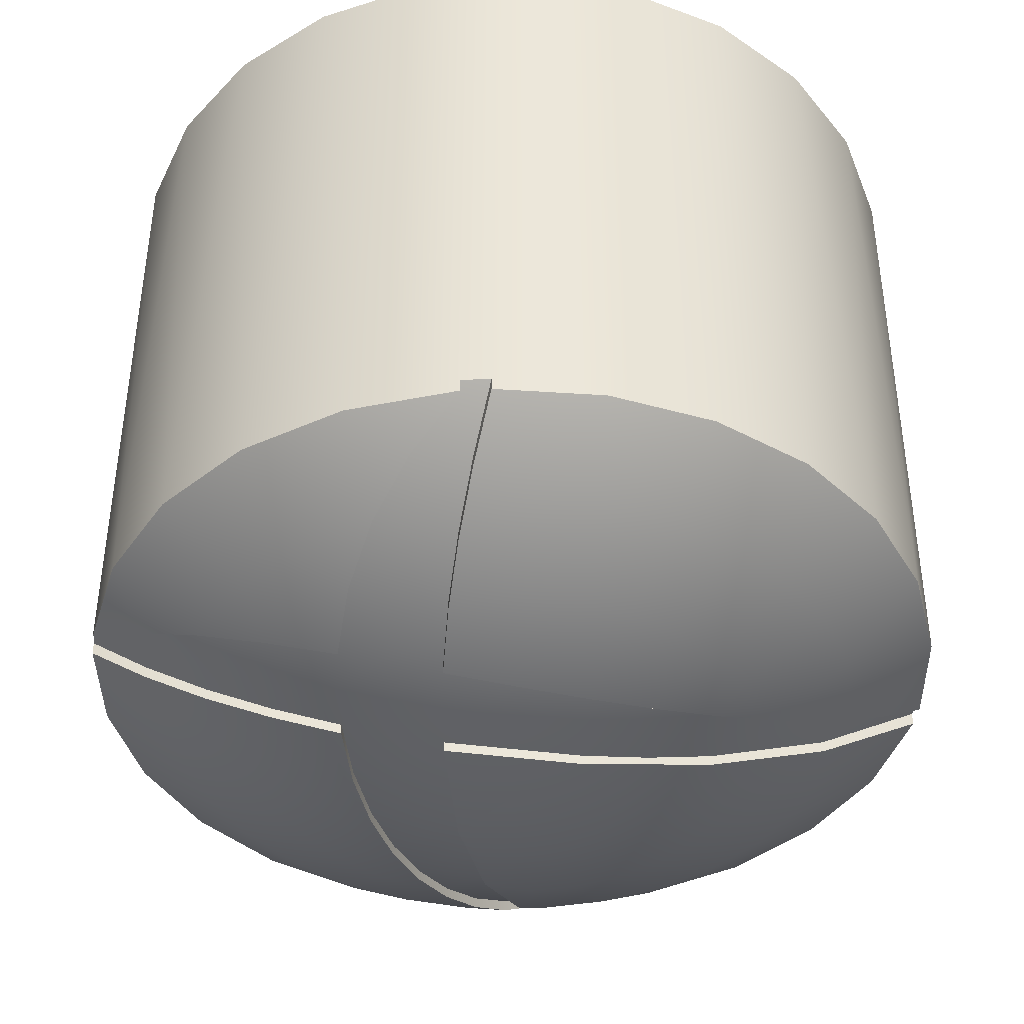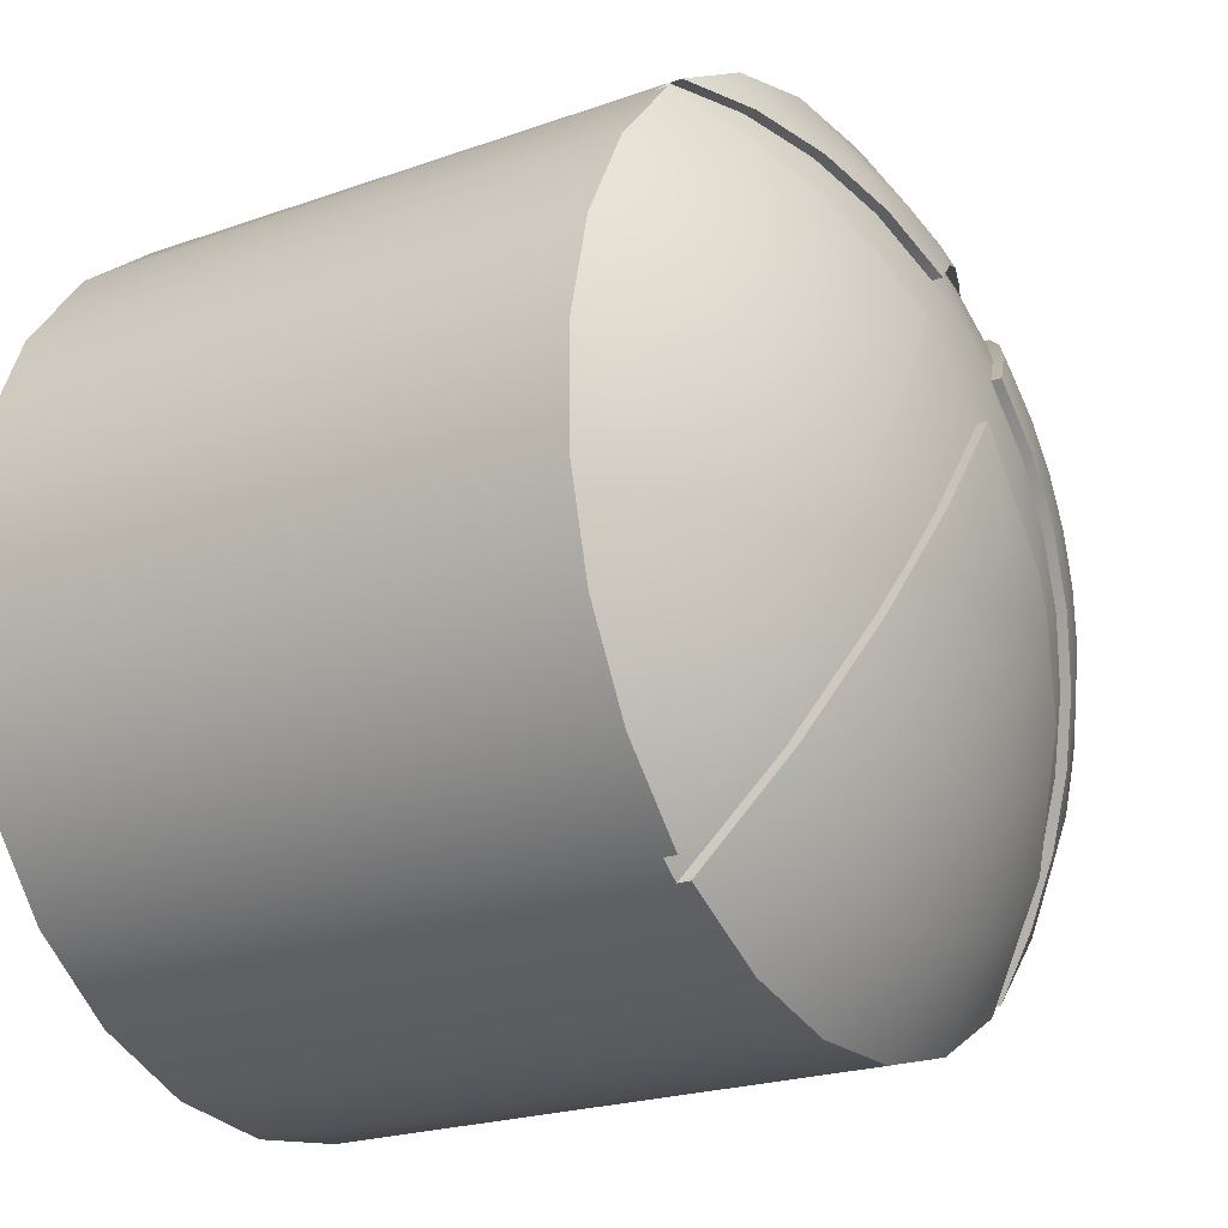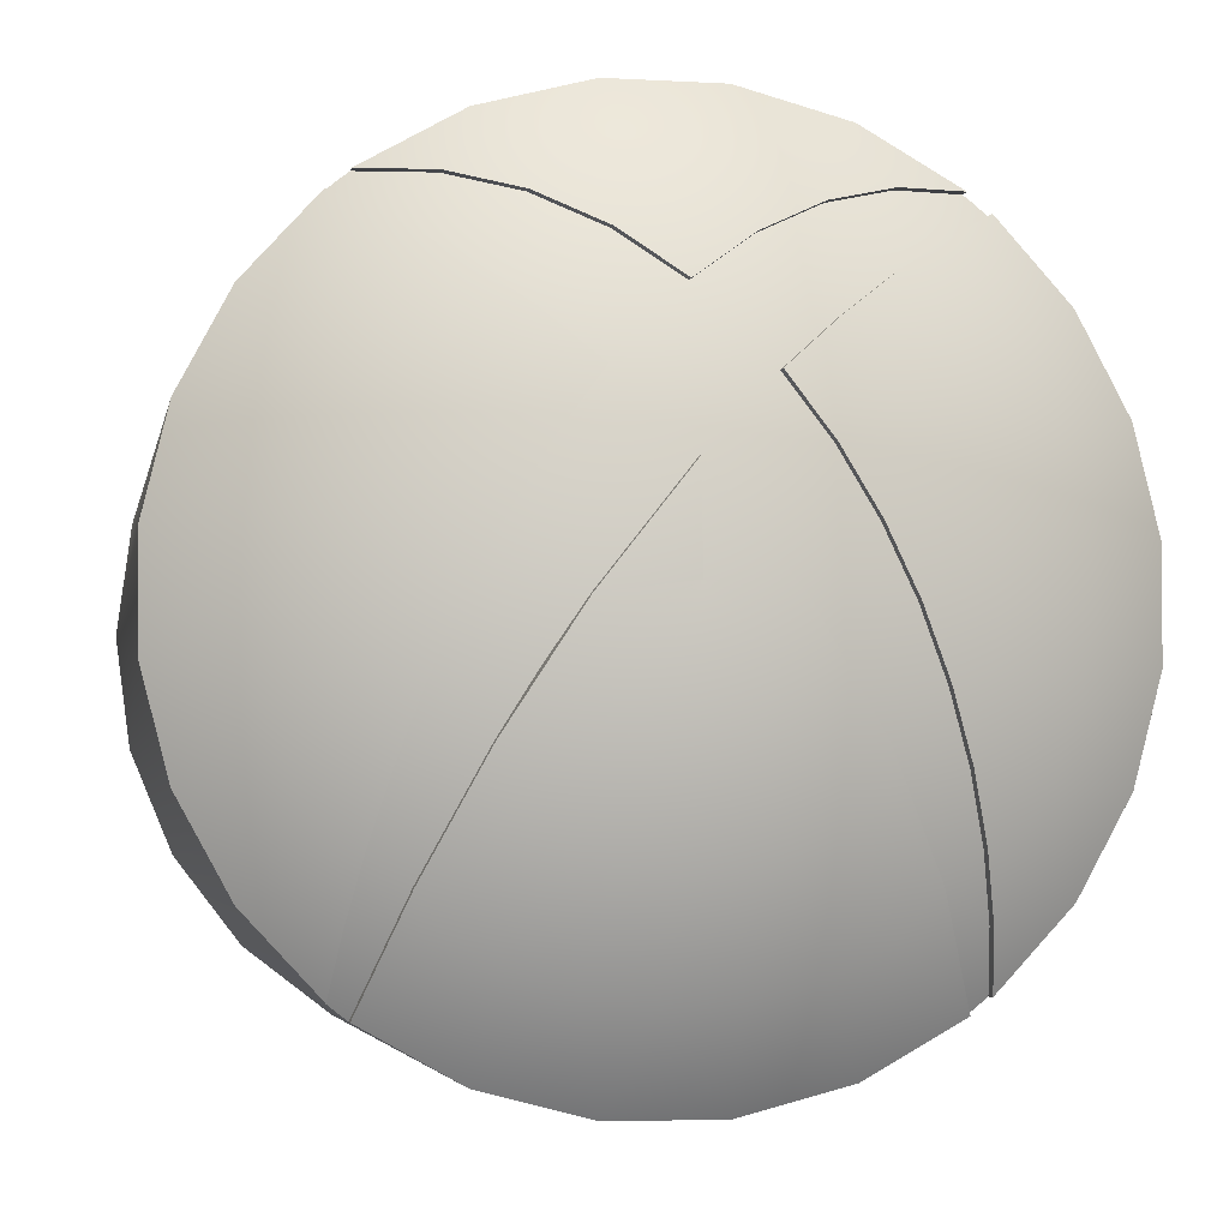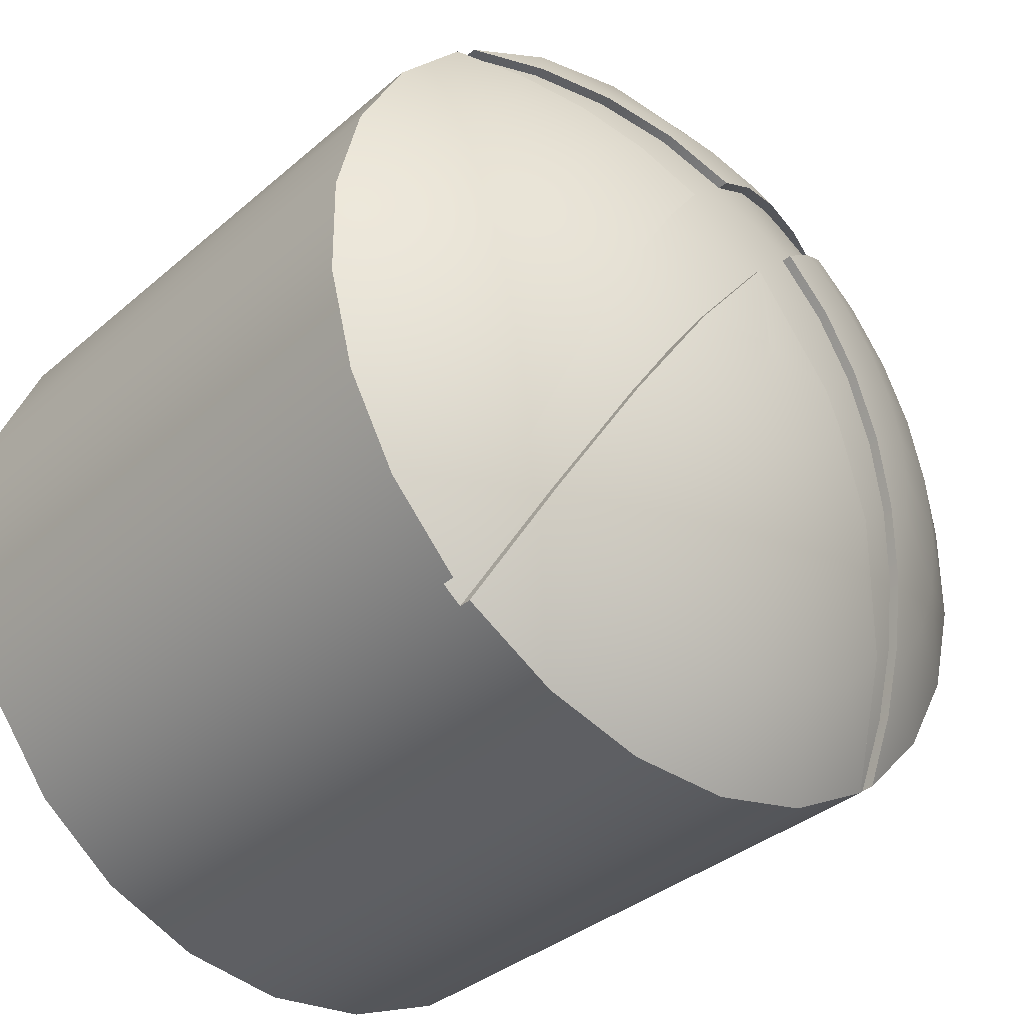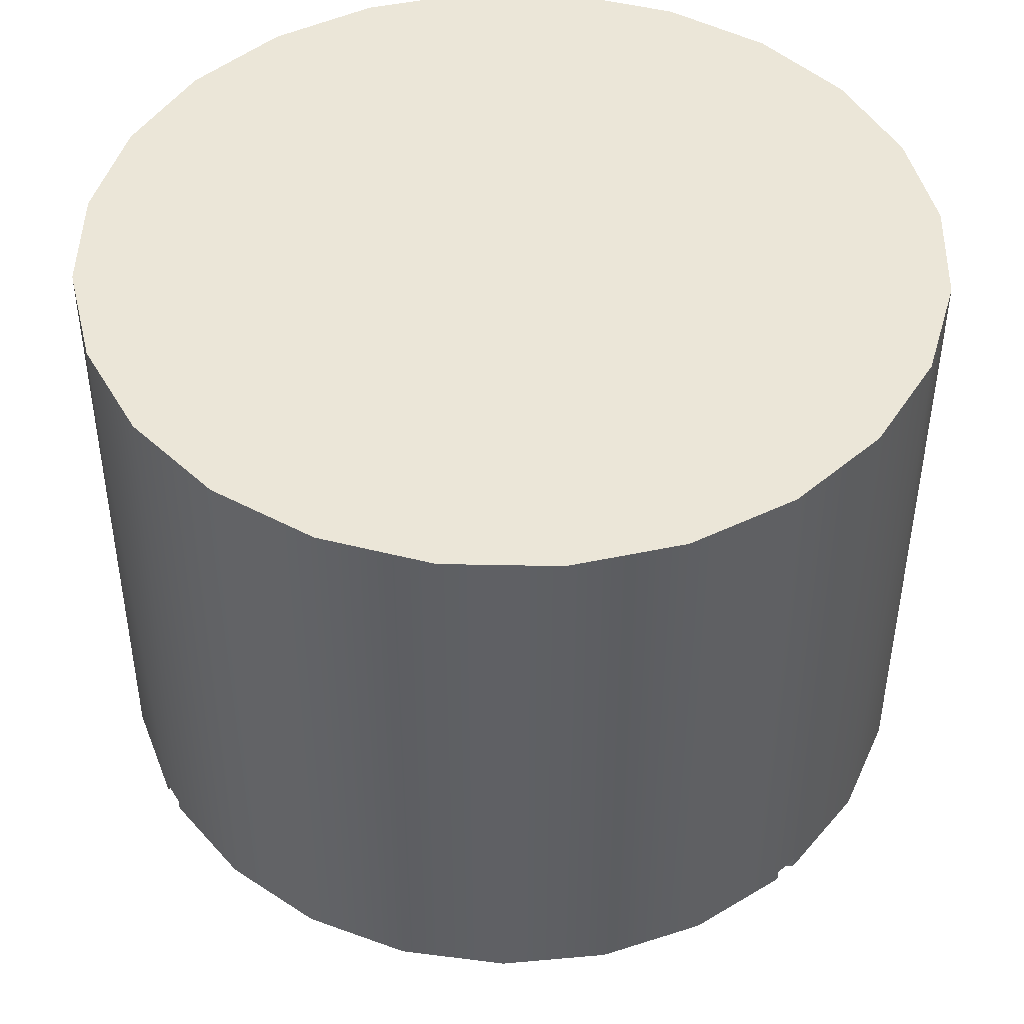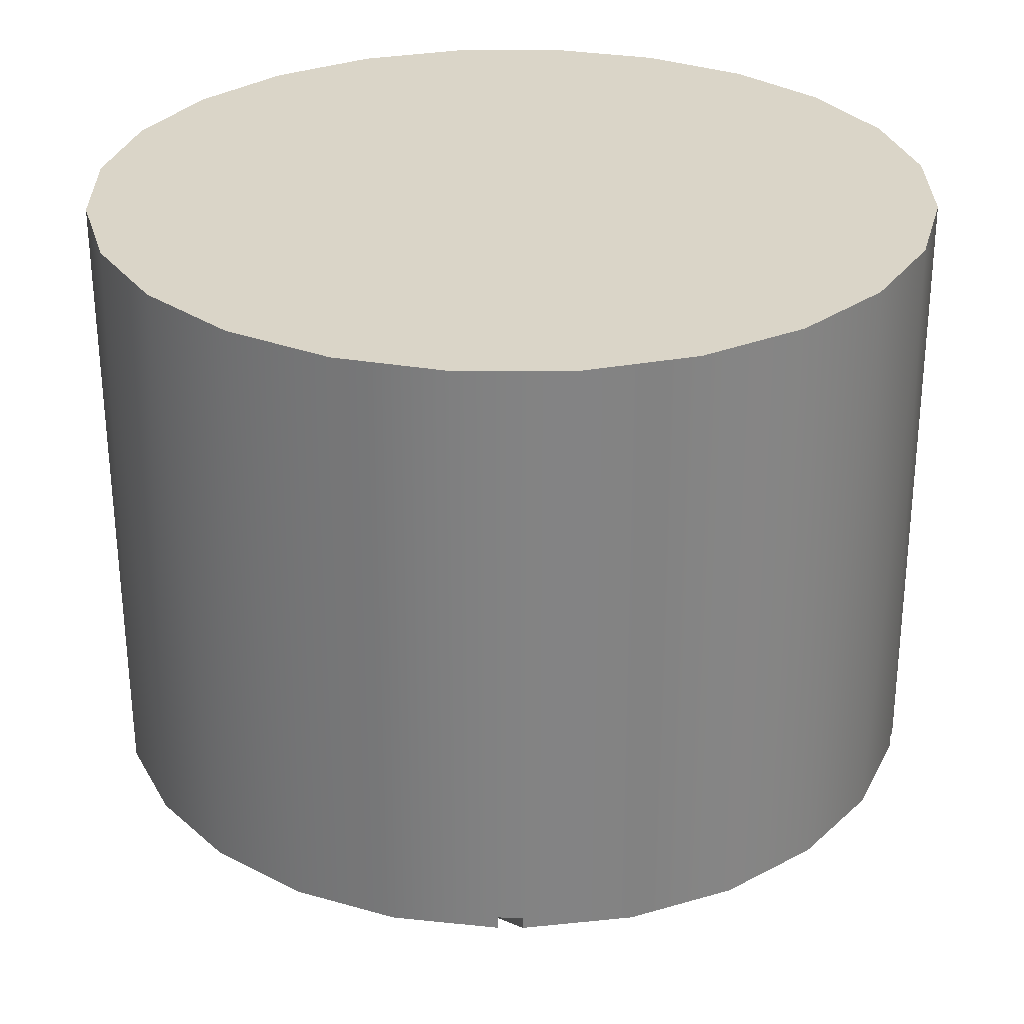
<metadata>
{"format":"obj","ext":"obj","renderer":"f3d","projection":"perspective","resolution":1024,"background":"white","views":[{"elev":-41.5,"azim":43.3,"up":"+Y"},{"elev":-21.1,"azim":-57.6,"up":"+Z"},{"elev":-4.2,"azim":-10.4,"up":"+Z"},{"elev":-36.0,"azim":-41.7,"up":"+Z"},{"elev":46.3,"azim":98.8,"up":"+Y"},{"elev":29.2,"azim":142.0,"up":"+Y"}]}
</metadata>
<code>
g XboxButton
v -1.237 -18.35 23.11
v -2.165 -17.98 23.94
v -3.109 -17.48 24.68
v -4.053 -16.87 25.32
v -4.979 -16.14 25.87
v -6.24 -16.14 24.47
v -7.12 -16.14 22.81
v -7.566 -16.14 20.98
v -7.549 -16.14 19.1
v -7.072 -16.14 17.28
v -6.163 -16.14 15.63
v -4.878 -16.14 14.26
v -4.697 -16.81 15.33
v -4.442 -17.36 16.44
v -4.11 -17.81 17.58
v -3.702 -18.14 18.73
v -3.214 -18.36 19.88
v -2.643 -18.47 21.01
v -1.985 -18.46 22.1
v -6.06 -17.16 21.04
v -4.459 -17.94 20.79
v -3.813 -17.94 22.52
v -2.535 -17.94 23.84
v -4.405 -17.16 24.37
v -3.241 -17.94 23.25
v -5.183 -17.16 23.38
v -5.742 -17.16 22.26
v -4.225 -17.94 21.69
v -6.122 -17.16 19.78
v -4.505 -17.94 19.87
v -5.927 -17.16 18.54
v -4.361 -17.94 18.95
v -5.481 -17.16 17.36
v -4.033 -17.94 18.09
v -4.805 -17.16 16.3
v -4.587 -16.14 26.19
v -3.367 -16.7 26.09
v -2.173 -17.21 25.75
v -1.04 -17.65 25.18
v 0 -18.02 24.4
v 1.04 -17.65 25.18
v 2.173 -17.21 25.75
v 3.367 -16.7 26.09
v 4.587 -16.14 26.19
v 2.88 -16.14 27.16
v 0.9817 -16.14 27.66
v -0.9817 -16.14 27.66
v -2.88 -16.14 27.16
v 0.556 -17.22 26.11
v 1.649 -17.22 25.91
v -0.556 -17.22 26.11
v -1.649 -17.22 25.91
v 4.535 -16.14 13.99
v 3.787 -17.41 15.89
v 2.78 -18.27 17.9
v 1.52 -18.69 19.9
v -0 -18.66 21.83
v -1.52 -18.69 19.9
v -2.78 -18.27 17.9
v -3.787 -17.41 15.89
v -4.535 -16.14 13.99
v -2.844 -16.14 13.04
v -0.969 -16.14 12.55
v 0.969 -16.14 12.55
v 2.844 -16.14 13.04
v 0 -18.77 20.11
v 2.052 -17.28 14.57
v 1.082 -18.61 18.37
v 2.134 -18.11 16.68
v 3.126 -17.28 15.09
v 2.78 -18.11 17.18
v 1.409 -18.61 18.63
v 1.679 -18.61 18.94
v -1.552 -18.61 18.78
v -1.788 -18.61 19.12
v -3.617 -17.28 15.43
v -2.47 -18.11 16.92
v -1.252 -18.61 18.49
v -2.603 -17.28 14.8
v -1.777 -18.11 16.49
v -0.9007 -18.61 18.27
v -1.481 -17.28 14.39
v -1.011 -18.11 16.2
v -0.5127 -18.61 18.13
v -0.2993 -17.28 14.21
v -0.2043 -18.11 16.08
v -0.1036 -18.61 18.07
v 0.8949 -17.28 14.27
v 0.6109 -18.11 16.12
v 0.3097 -18.61 18.09
v 0.7103 -18.61 18.19
v 1.401 -18.11 16.32
v 1.88 -18.61 19.3
v 1.237 -18.35 23.11
v 1.985 -18.46 22.1
v 2.643 -18.47 21.01
v 3.214 -18.36 19.88
v 3.702 -18.14 18.73
v 4.11 -17.81 17.58
v 4.442 -17.36 16.44
v 4.697 -16.81 15.33
v 4.878 -16.14 14.26
v 6.163 -16.14 15.63
v 7.072 -16.14 17.28
v 7.549 -16.14 19.1
v 7.566 -16.14 20.98
v 7.12 -16.14 22.81
v 6.24 -16.14 24.47
v 4.979 -16.14 25.87
v 4.053 -16.87 25.32
v 3.109 -17.48 24.68
v 2.165 -17.98 23.94
v 2.535 -17.94 23.84
v 4.405 -17.16 24.37
v 6.06 -17.16 21.04
v 3.813 -17.94 22.52
v 4.459 -17.94 20.79
v 4.805 -17.16 16.3
v 3.241 -17.94 23.25
v 5.742 -17.16 22.26
v 4.225 -17.94 21.69
v 6.122 -17.16 19.78
v 4.505 -17.94 19.87
v 4.361 -17.94 18.95
v 5.927 -17.16 18.54
v 4.033 -17.94 18.09
v 5.481 -17.16 17.36
v 5.183 -17.16 23.38
v -4.535 -15.92 13.99
v -4.651 -15.92 14.08
v -4.766 -15.92 14.17
v -4.878 -15.92 14.26
v -4.979 -15.92 25.87
v -4.851 -15.92 25.98
v -4.72 -15.92 26.09
v -4.587 -15.92 26.19
v 4.587 -15.92 26.19
v 4.72 -15.92 26.09
v 4.851 -15.92 25.98
v 4.979 -15.92 25.87
v 4.878 -15.92 14.26
v 4.766 -15.92 14.17
v 4.651 -15.92 14.08
v 4.535 -15.92 13.99
v 0 -5.333 27.72
v -1.971 -5.333 27.46
v -3.808 -5.333 26.7
v -5.385 -5.333 25.49
v -6.596 -5.333 23.92
v -7.357 -5.333 22.08
v -7.616 -5.333 20.11
v -7.357 -5.333 18.14
v -6.596 -5.333 16.3
v -5.385 -5.333 14.72
v -3.808 -5.333 13.51
v -1.971 -5.333 12.75
v 0 -5.333 12.49
v 1.971 -5.333 12.75
v 3.808 -5.333 13.51
v 5.385 -5.333 14.72
v 6.596 -5.333 16.3
v 7.357 -5.333 18.14
v 7.616 -5.333 20.11
v 7.357 -5.333 22.08
v 6.596 -5.333 23.92
v 5.385 -5.333 25.49
v 3.808 -5.333 26.7
v 1.971 -5.333 27.46
v -1.237 -18.17 23.11
v -4.698 -16.59 15.32
v -4.444 -17.16 16.43
v -4.113 -17.61 17.57
v -3.705 -17.95 18.73
v -3.217 -18.18 19.88
v -2.645 -18.29 21.01
v -1.986 -18.28 22.09
v -0 -17.83 24.4
v 1.042 -17.46 25.18
v 2.175 -17 25.75
v 3.369 -16.48 26.09
v -0 -18.48 21.83
v -1.502 -18.51 19.93
v -2.169 -18.36 18.93
v -2.774 -18.09 17.91
v -3.786 -17.21 15.89
v 1.237 -18.17 23.11
v 4.056 -16.66 25.32
v 3.112 -17.28 24.68
v 2.167 -17.79 23.94
v -1.042 -17.46 25.18
v -2.175 -17 25.75
v -3.369 -16.48 26.09
v -4.056 -16.66 25.32
v -3.112 -17.28 24.68
v -2.167 -17.79 23.94
v 1.502 -18.51 19.93
v 2.169 -18.36 18.93
v 2.774 -18.09 17.91
v 3.786 -17.21 15.89
v 4.698 -16.59 15.32
v 4.444 -17.16 16.43
v 4.113 -17.61 17.57
v 3.705 -17.95 18.73
v 3.217 -18.18 19.88
v 2.645 -18.29 21.01
v 1.986 -18.28 22.09
v 2.334 -17.16 25.37
v 1.499 -18.04 23.49
v 0.7662 -18.04 23.73
v 0 -18.04 23.81
v -0.7662 -18.04 23.73
v -2.334 -17.16 25.37
v -1.499 -18.04 23.49
v -3.526 -18.04 18.99
v -3.218 -18.04 18.28
v -4.313 -17.16 16.29
v 3.218 -18.04 18.28
v 3.526 -18.04 18.99
v 4.313 -17.16 16.29
f 1 2 19
f 19 2 23
f 19 23 25
f 25 23 3
f 25 3 24
f 24 3 4
f 24 4 5
f 2 3 23
f 5 6 24
f 24 6 26
f 24 26 22
f 22 26 28
f 22 28 18
f 18 28 21
f 18 21 17
f 17 21 30
f 17 30 32
f 32 30 29
f 32 29 31
f 31 29 9
f 31 9 10
f 6 7 26
f 26 7 27
f 26 27 28
f 28 27 21
f 27 7 20
f 20 7 8
f 20 8 29
f 29 8 9
f 31 10 33
f 33 10 11
f 33 11 35
f 35 11 13
f 35 13 14
f 11 12 13
f 14 15 35
f 35 15 33
f 33 15 34
f 34 15 16
f 34 16 32
f 32 16 17
f 18 19 22
f 22 19 25
f 22 25 24
f 29 30 20
f 20 30 21
f 20 21 27
f 34 32 31
f 33 34 31
f 36 37 48
f 48 37 38
f 48 38 52
f 52 38 39
f 52 39 51
f 51 39 40
f 51 40 49
f 49 40 41
f 49 41 50
f 50 41 42
f 50 42 45
f 45 42 43
f 45 43 44
f 45 46 50
f 50 46 49
f 46 47 49
f 49 47 51
f 51 47 52
f 52 47 48
f 65 53 70
f 70 53 54
f 70 54 69
f 69 54 71
f 69 71 72
f 72 71 55
f 72 55 73
f 73 55 93
f 73 93 66
f 54 55 71
f 55 56 93
f 93 56 66
f 58 66 57
f 59 75 58
f 58 75 66
f 60 77 59
f 59 77 78
f 59 78 74
f 74 78 66
f 77 60 76
f 76 60 61
f 76 61 79
f 79 61 62
f 79 62 82
f 82 62 63
f 82 63 85
f 85 63 64
f 85 64 88
f 88 64 67
f 88 67 92
f 92 67 69
f 92 69 68
f 68 69 72
f 68 72 66
f 64 65 67
f 67 65 70
f 67 70 69
f 73 66 72
f 68 66 91
f 91 66 90
f 90 66 87
f 87 66 84
f 84 66 81
f 74 66 75
f 81 66 78
f 57 66 56
f 92 68 91
f 59 74 75
f 81 78 77
f 77 76 80
f 80 76 79
f 80 79 83
f 83 79 82
f 83 82 86
f 86 82 85
f 86 85 89
f 89 85 88
f 89 88 92
f 84 81 80
f 80 81 77
f 84 80 83
f 87 84 83
f 87 83 86
f 90 87 86
f 90 86 89
f 91 90 89
f 91 89 92
f 94 95 112
f 112 95 113
f 112 113 111
f 111 113 119
f 111 119 114
f 114 119 128
f 114 128 108
f 108 128 107
f 107 128 120
f 107 120 115
f 115 120 121
f 115 121 117
f 117 121 96
f 117 96 97
f 96 116 95
f 95 116 119
f 95 119 113
f 98 124 97
f 97 124 123
f 97 123 117
f 117 123 122
f 117 122 115
f 115 122 106
f 115 106 107
f 124 98 126
f 126 98 99
f 126 99 127
f 127 99 118
f 127 118 103
f 103 118 101
f 103 101 102
f 99 100 118
f 118 100 101
f 103 104 127
f 127 104 125
f 127 125 124
f 124 125 123
f 104 105 125
f 125 105 122
f 125 122 123
f 105 106 122
f 108 109 114
f 114 109 110
f 114 110 111
f 96 121 116
f 116 121 120
f 116 120 128
f 116 128 119
f 126 127 124
f 144 53 159
f 159 53 65
f 159 65 158
f 158 65 64
f 158 64 157
f 157 64 63
f 157 63 156
f 156 63 62
f 156 62 155
f 155 62 61
f 155 61 129
f 129 130 155
f 155 130 154
f 154 130 131
f 154 131 132
f 132 12 154
f 154 12 11
f 154 11 153
f 153 11 10
f 153 10 152
f 152 10 9
f 152 9 151
f 151 9 8
f 151 8 150
f 150 8 7
f 150 7 149
f 149 7 6
f 149 6 148
f 148 6 5
f 148 5 133
f 133 134 148
f 148 134 135
f 148 135 136
f 148 136 147
f 147 136 36
f 147 36 48
f 147 48 146
f 146 48 47
f 146 47 145
f 145 47 46
f 145 46 168
f 168 46 45
f 168 45 167
f 167 45 44
f 167 44 137
f 167 137 166
f 166 137 138
f 166 138 139
f 139 140 166
f 166 140 109
f 166 109 108
f 166 108 165
f 165 108 107
f 165 107 164
f 164 107 106
f 164 106 163
f 163 106 105
f 163 105 162
f 162 105 104
f 162 104 161
f 161 104 103
f 161 103 160
f 160 103 102
f 160 102 141
f 141 142 160
f 160 142 143
f 160 143 159
f 159 143 144
f 169 1 176
f 176 1 19
f 176 19 18
f 176 18 175
f 175 18 17
f 175 17 174
f 174 17 16
f 174 16 173
f 173 16 15
f 173 15 172
f 172 15 14
f 172 14 171
f 171 14 13
f 171 13 170
f 170 13 12
f 170 12 132
f 40 177 41
f 41 177 178
f 41 178 42
f 42 178 179
f 42 179 43
f 43 179 180
f 43 180 44
f 44 180 137
f 181 182 57
f 57 182 58
f 58 182 183
f 58 183 59
f 59 183 184
f 59 184 185
f 129 61 185
f 185 61 60
f 185 60 59
f 94 112 186
f 186 112 189
f 189 112 111
f 189 111 188
f 188 111 110
f 188 110 187
f 187 110 109
f 187 109 140
f 145 168 146
f 146 168 147
f 147 168 167
f 147 167 148
f 148 167 166
f 148 166 149
f 149 166 165
f 149 165 150
f 150 165 164
f 150 164 151
f 151 164 163
f 151 163 152
f 152 163 162
f 152 162 153
f 153 162 161
f 153 161 154
f 154 161 160
f 154 160 155
f 155 160 159
f 155 159 156
f 156 159 158
f 156 158 157
f 138 137 187
f 187 137 180
f 187 180 188
f 188 180 207
f 188 207 189
f 189 207 208
f 189 208 186
f 186 208 209
f 186 209 181
f 181 209 210
f 181 210 211
f 211 210 177
f 211 177 190
f 180 179 207
f 207 179 178
f 207 178 208
f 208 178 209
f 178 177 209
f 209 177 210
f 191 212 190
f 190 212 213
f 190 213 211
f 211 213 169
f 211 169 181
f 181 169 176
f 181 176 182
f 182 176 175
f 182 175 174
f 191 192 212
f 212 192 194
f 212 194 195
f 194 192 193
f 193 192 136
f 193 136 135
f 135 134 193
f 193 134 133
f 212 195 213
f 213 195 169
f 182 174 214
f 214 174 173
f 214 173 215
f 215 173 172
f 215 172 184
f 184 172 171
f 184 171 216
f 216 171 170
f 216 170 185
f 185 170 130
f 185 130 129
f 132 131 170
f 170 131 130
f 185 184 216
f 184 183 215
f 215 183 214
f 183 182 214
f 186 181 206
f 206 181 196
f 206 196 205
f 205 196 204
f 204 196 218
f 204 218 203
f 203 218 217
f 203 217 202
f 202 217 198
f 202 198 199
f 196 197 218
f 218 197 217
f 197 198 217
f 144 143 199
f 199 143 200
f 199 200 219
f 219 200 201
f 219 201 199
f 199 201 202
f 143 142 200
f 200 142 141
f 140 139 187
f 187 139 138
f 141 102 200
f 200 102 101
f 200 101 201
f 201 101 100
f 201 100 202
f 202 100 99
f 202 99 203
f 203 99 98
f 203 98 204
f 204 98 97
f 204 97 205
f 205 97 96
f 205 96 206
f 206 96 95
f 206 95 94
f 94 186 206
f 181 57 196
f 196 57 56
f 196 56 197
f 197 56 55
f 197 55 198
f 198 55 54
f 198 54 199
f 199 54 53
f 199 53 144
f 133 5 193
f 193 5 4
f 193 4 194
f 194 4 3
f 194 3 195
f 195 3 2
f 195 2 169
f 169 2 1
f 40 39 177
f 177 39 190
f 190 39 38
f 190 38 191
f 191 38 37
f 191 37 192
f 192 37 36
f 192 36 136

</code>
